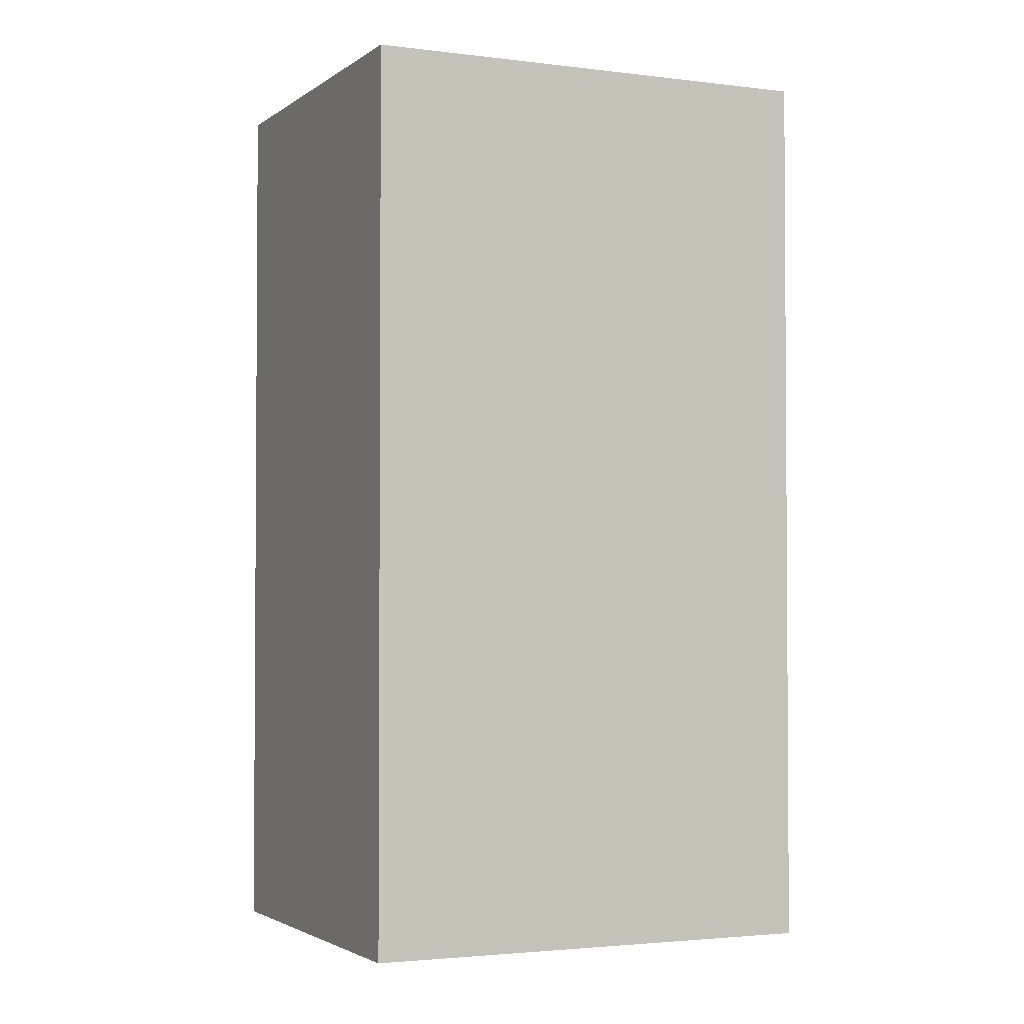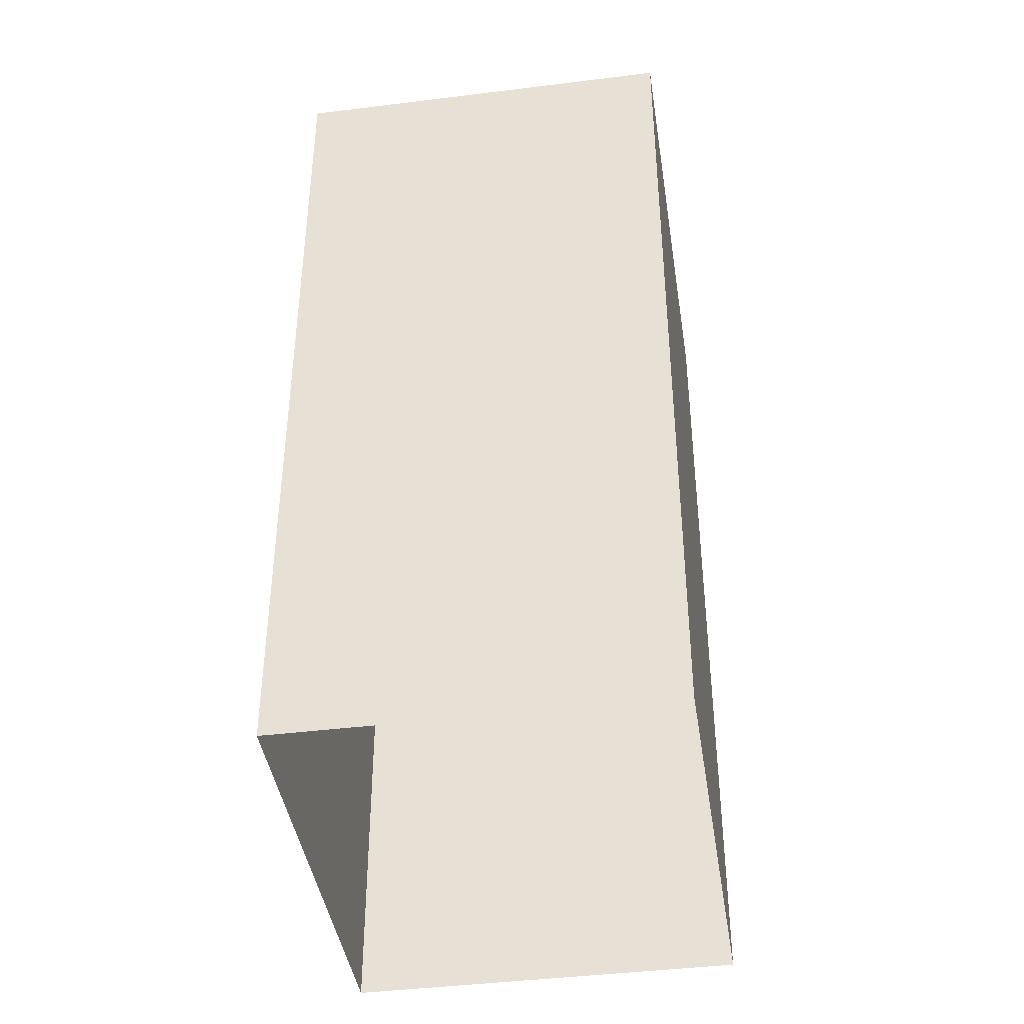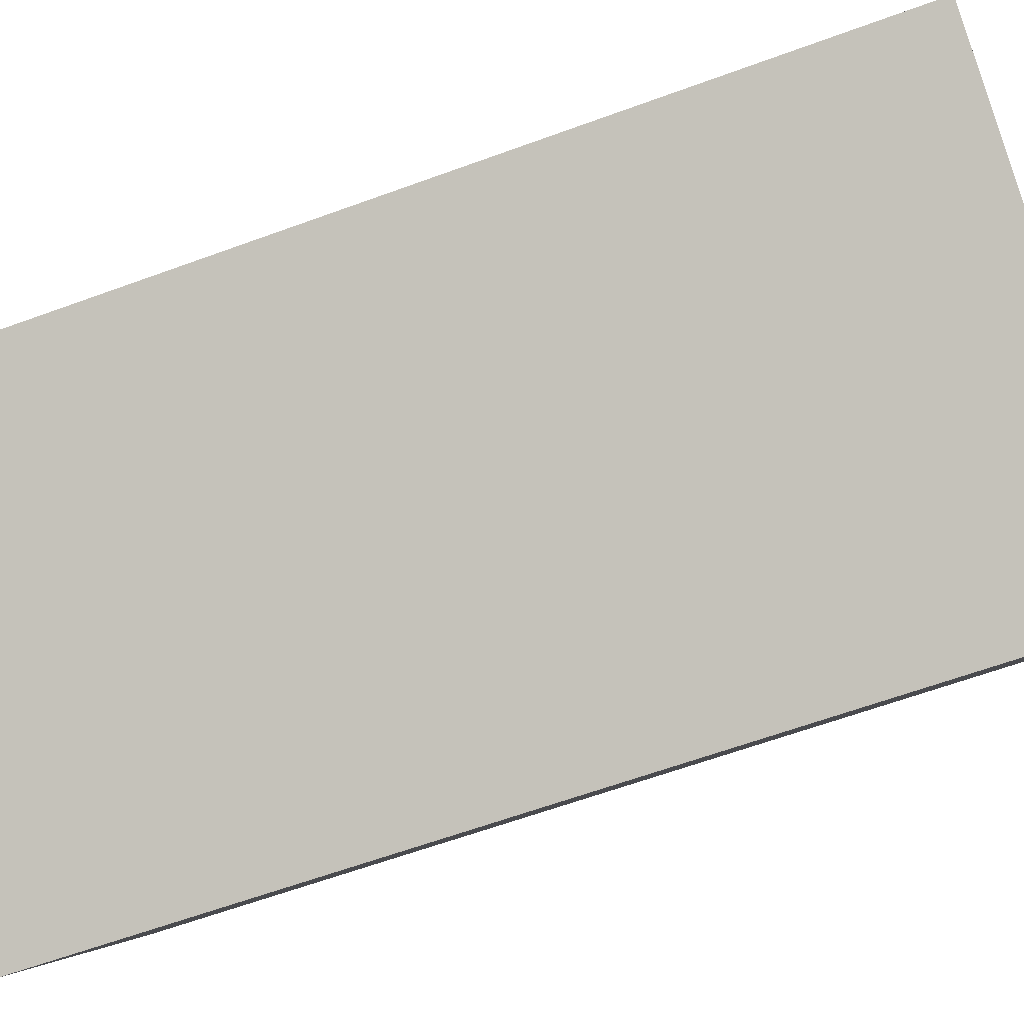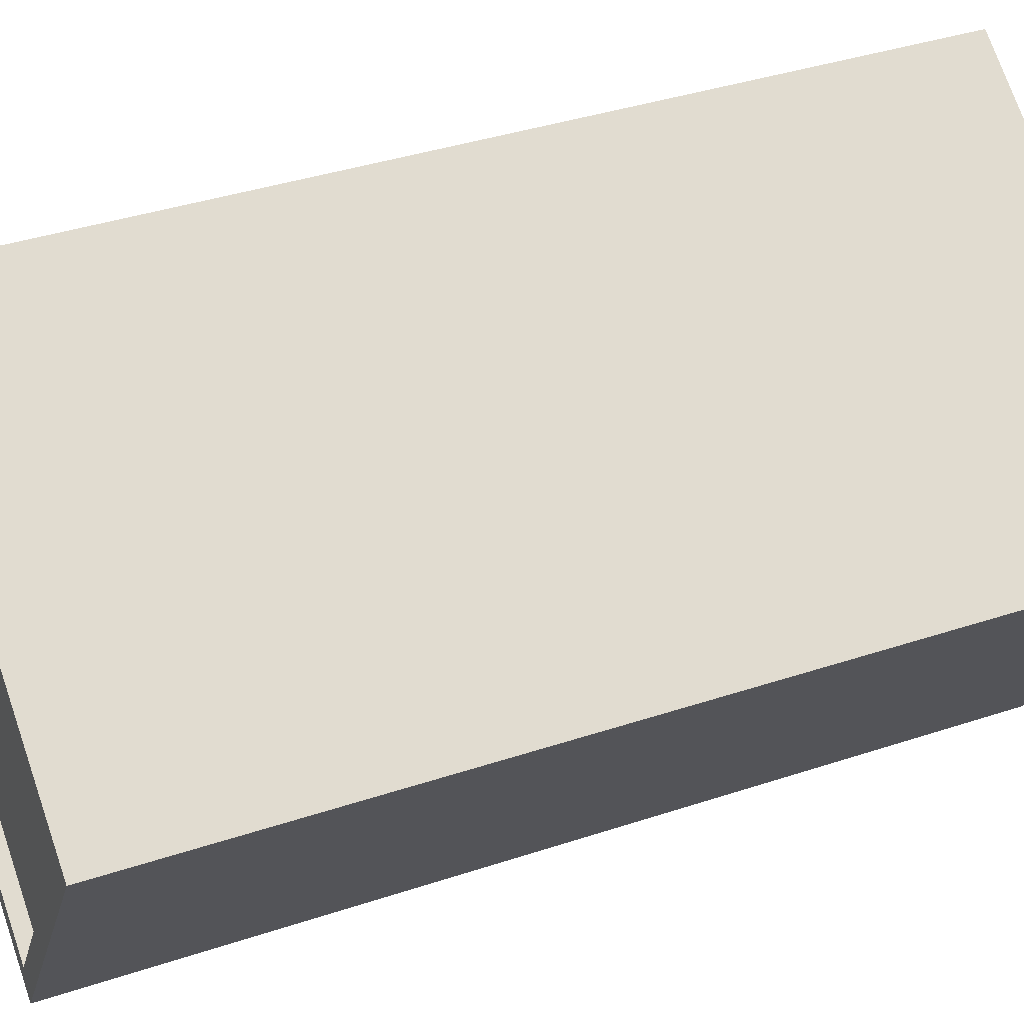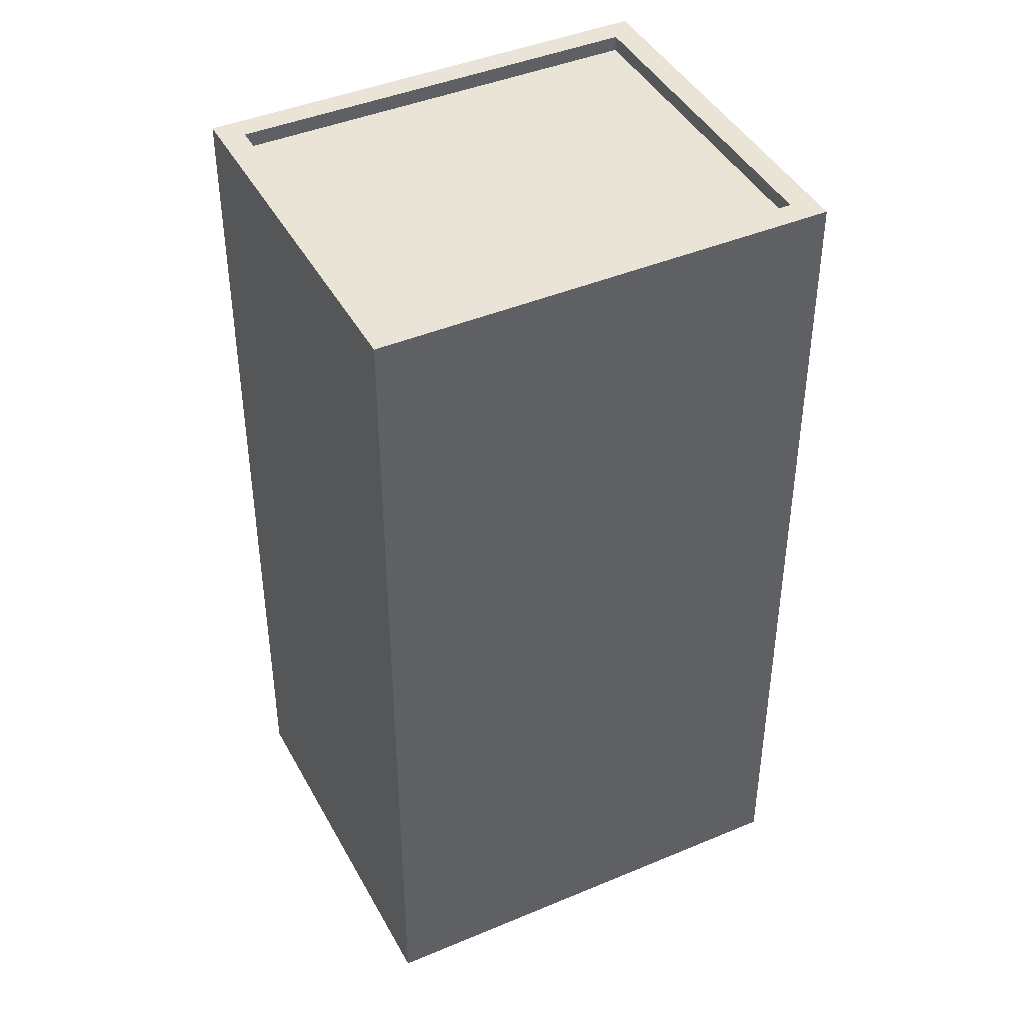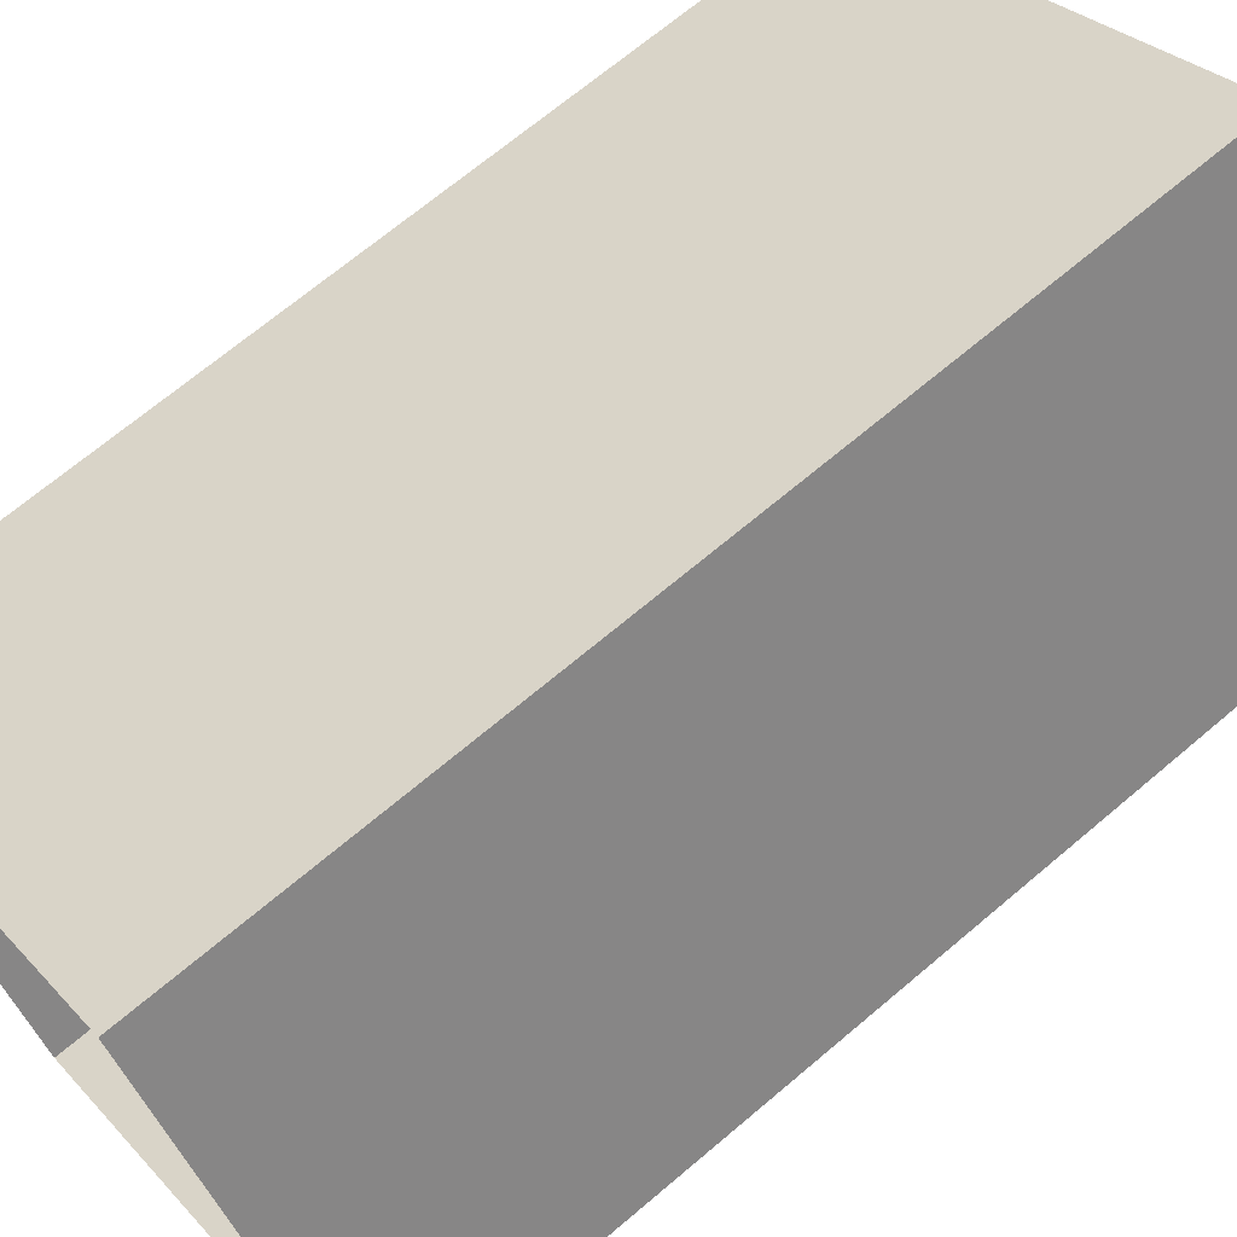
<metadata>
{"format":"obj","ext":"obj","renderer":"f3d","projection":"perspective","resolution":1024,"background":"white","views":[{"elev":-2.5,"azim":122.8,"up":"+Z"},{"elev":-41.9,"azim":-114.0,"up":"+Z"},{"elev":-62.1,"azim":-69.5,"up":"+Y"},{"elev":38.5,"azim":67.2,"up":"+Y"},{"elev":42.7,"azim":-59.2,"up":"+Z"},{"elev":68.7,"azim":-130.3,"up":"+Y"}]}
</metadata>
<code>
v -1.235e+04 -3.397e+04 37.23
v -1.235e+04 -3.396e+04 37.23
v -1.234e+04 -3.397e+04 37.23
v -1.235e+04 -3.397e+04 37.23
v -1.235e+04 -3.396e+04 51.65
v -1.235e+04 -3.397e+04 51.65
v -1.234e+04 -3.397e+04 51.65
v -1.235e+04 -3.397e+04 51.65
v -1.235e+04 -3.397e+04 51.9
v -1.234e+04 -3.397e+04 51.9
v -1.234e+04 -3.397e+04 51.9
v -1.235e+04 -3.396e+04 51.9
v -1.235e+04 -3.397e+04 51.9
v -1.235e+04 -3.397e+04 51.9
v -1.235e+04 -3.396e+04 51.9
v -1.235e+04 -3.397e+04 51.9
f 1 2 3
f 1 4 2
f 5 6 7
f 5 8 6
f 9 10 11
f 12 13 14
f 15 13 12
f 15 11 10
f 9 11 16
f 11 15 12
f 14 13 9
f 16 14 9
f 12 5 7
f 11 12 7
f 16 7 6
f 16 11 7
f 16 6 8
f 14 16 8
f 14 8 5
f 12 14 5
f 9 1 3
f 10 9 3
f 9 4 1
f 9 13 4
f 13 2 4
f 13 15 2
f 10 3 2
f 15 10 2

</code>
